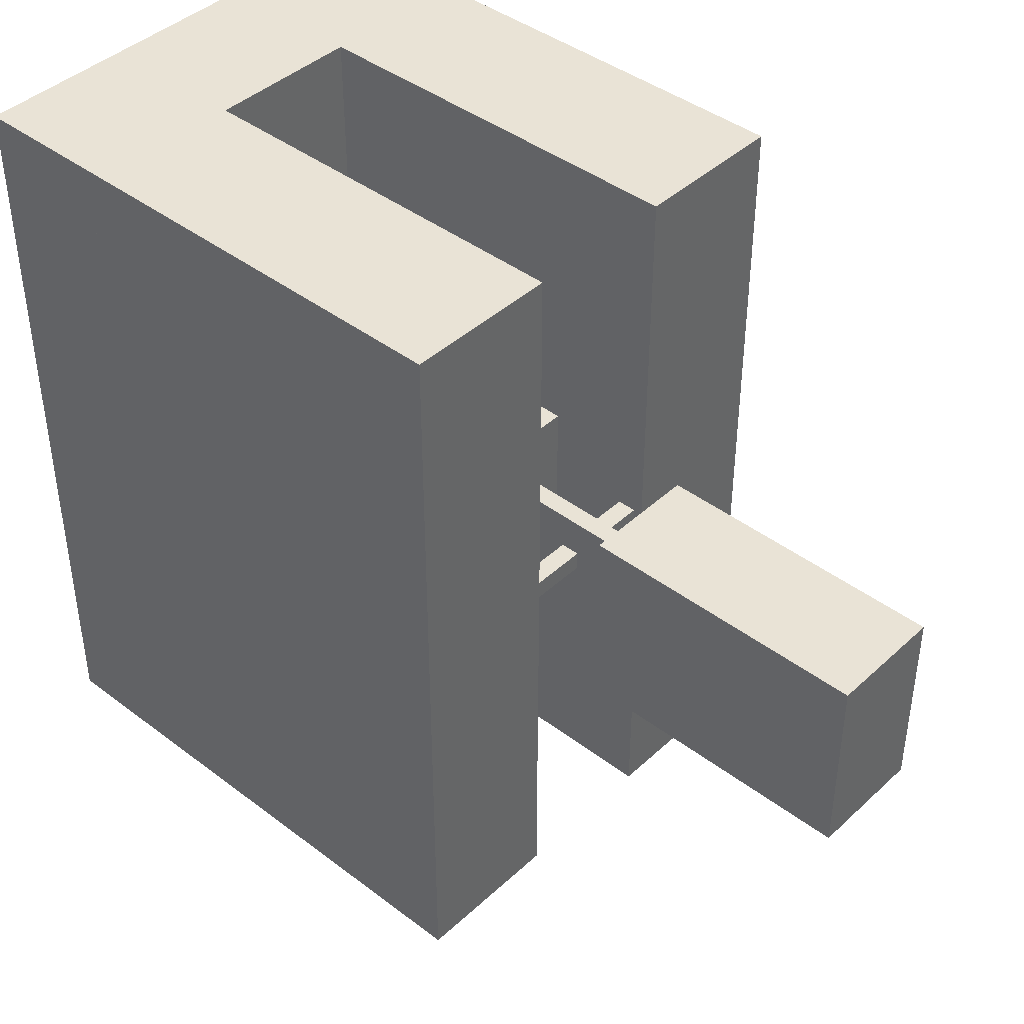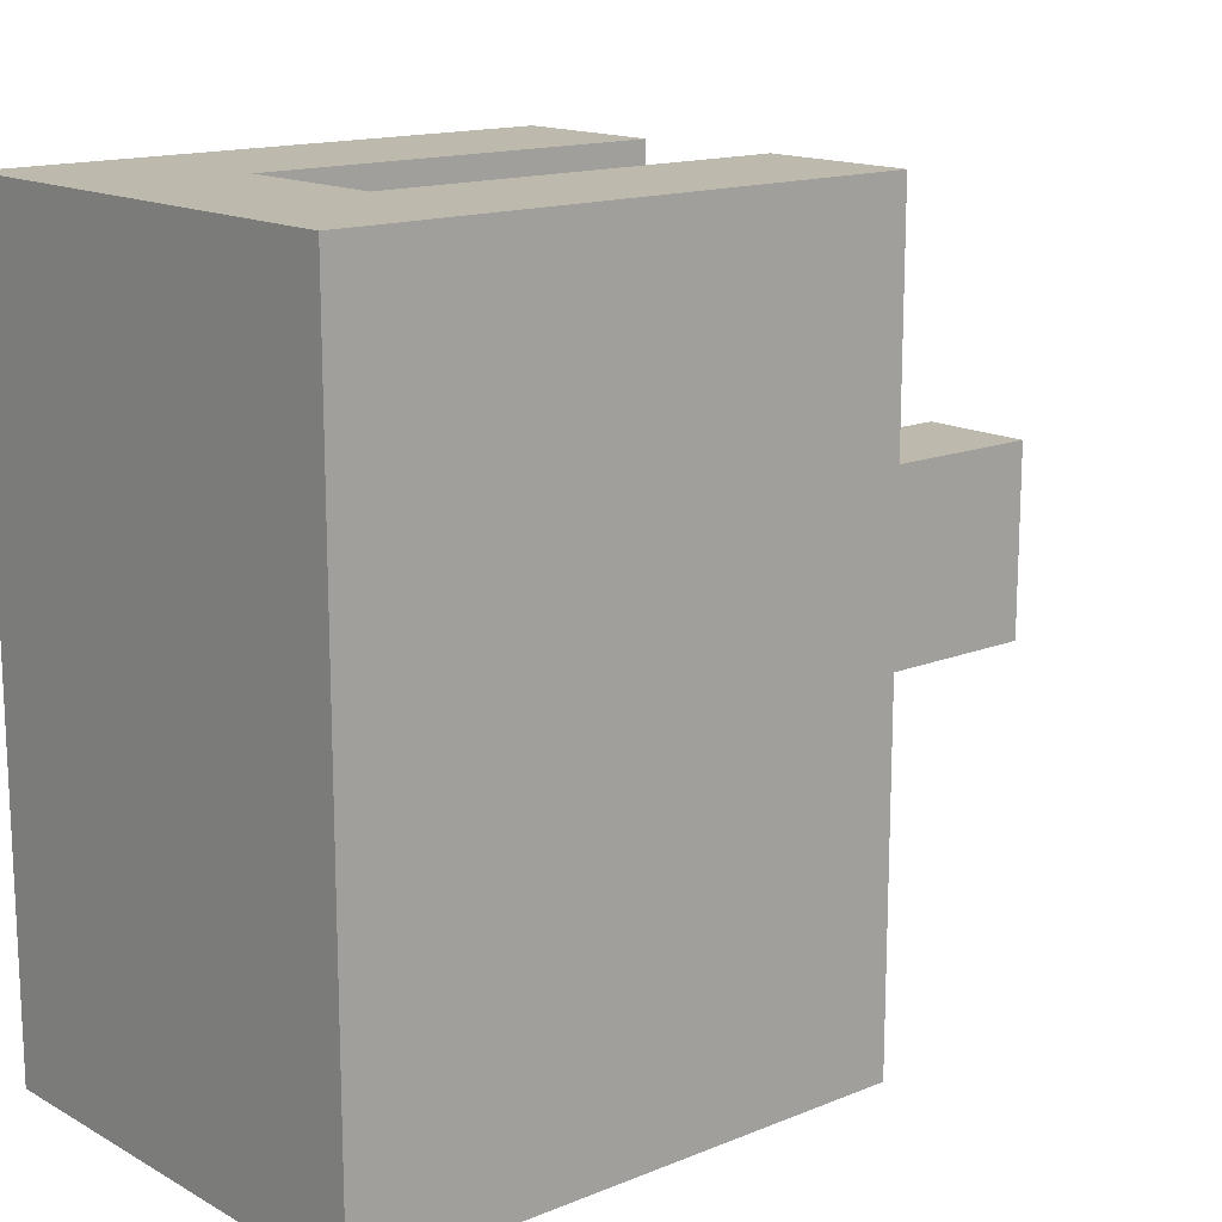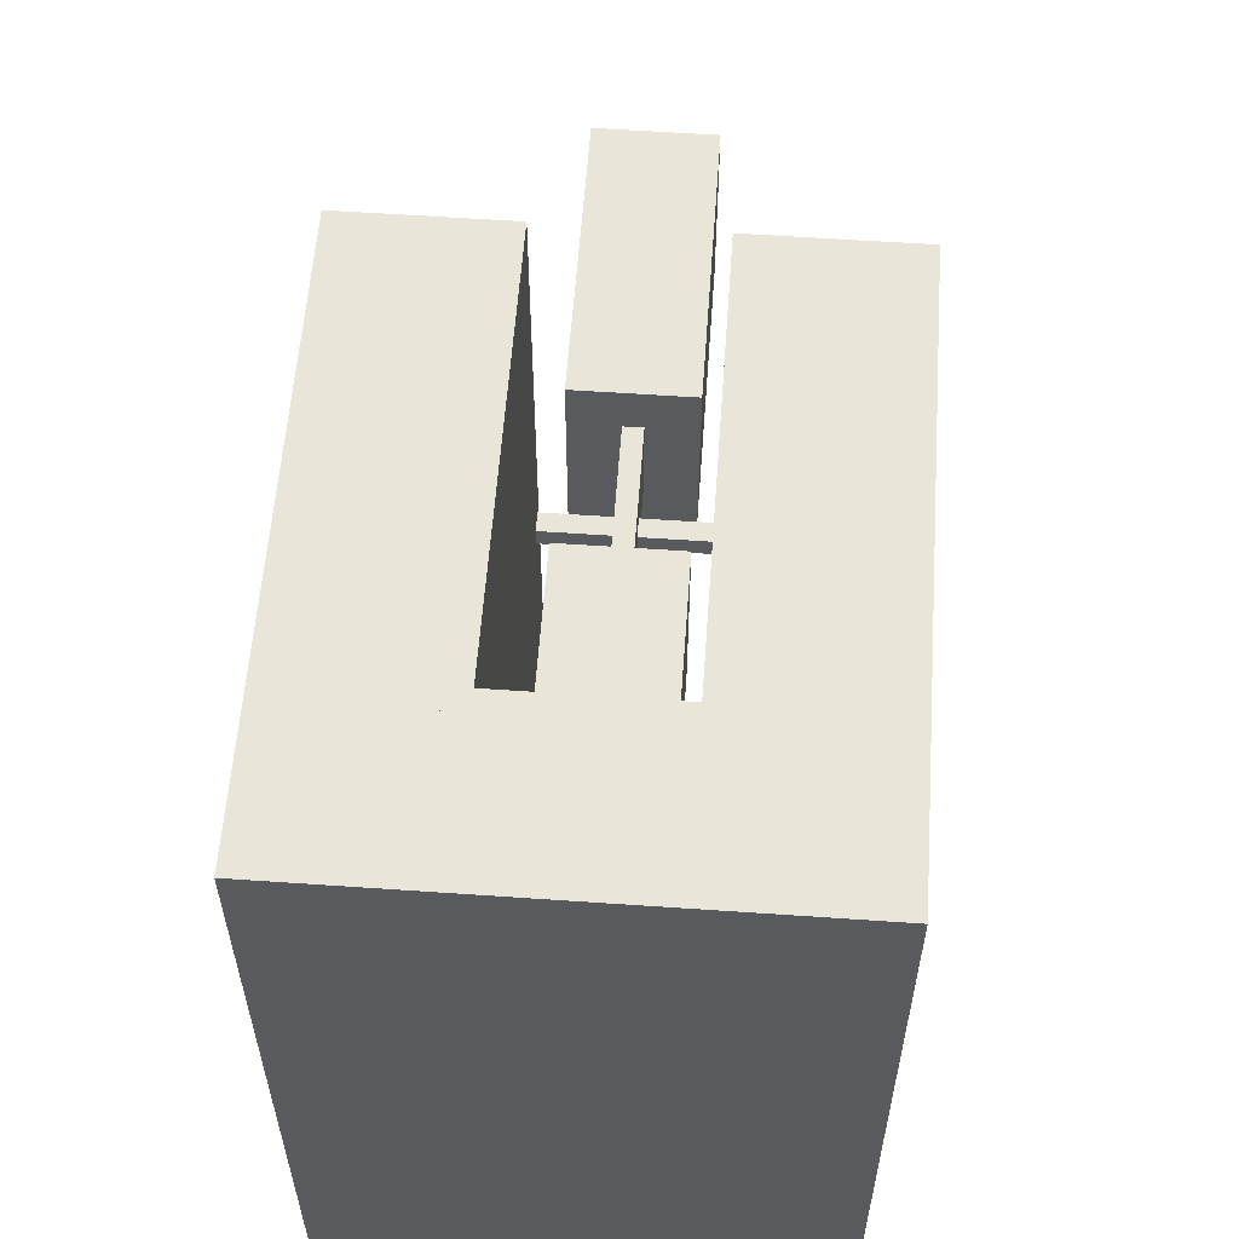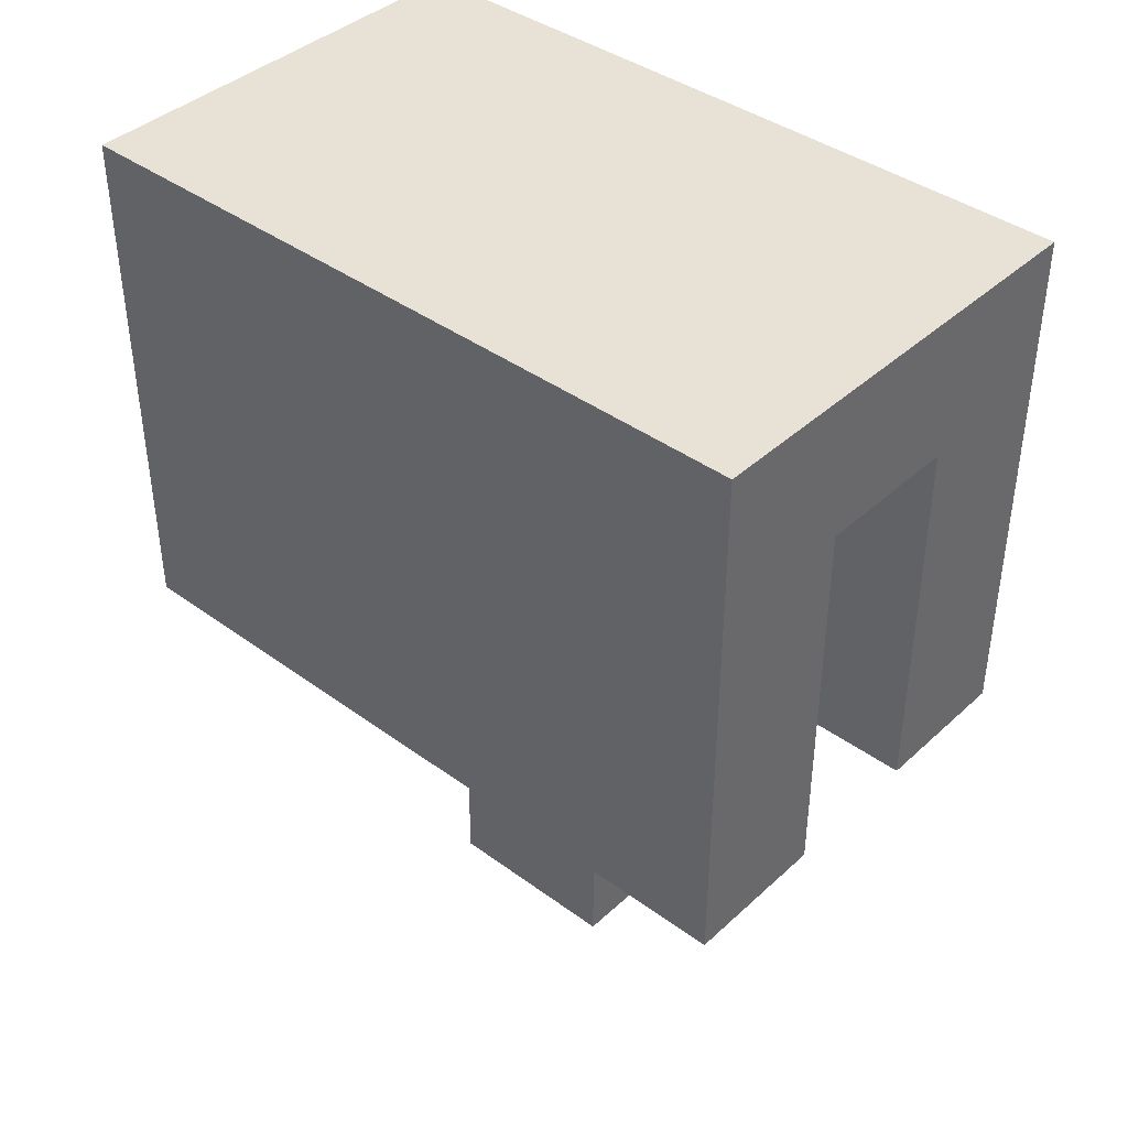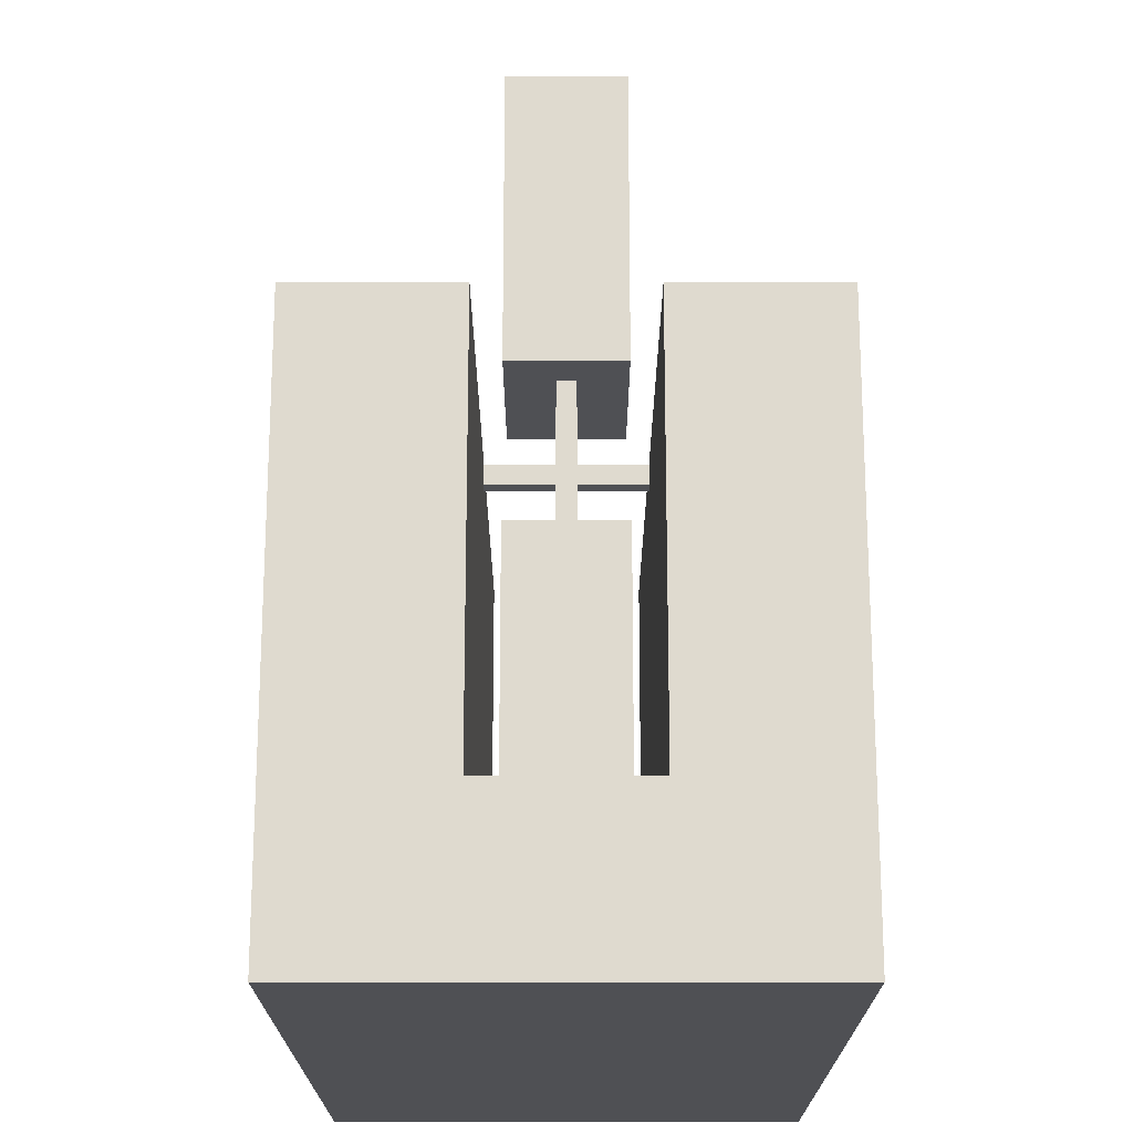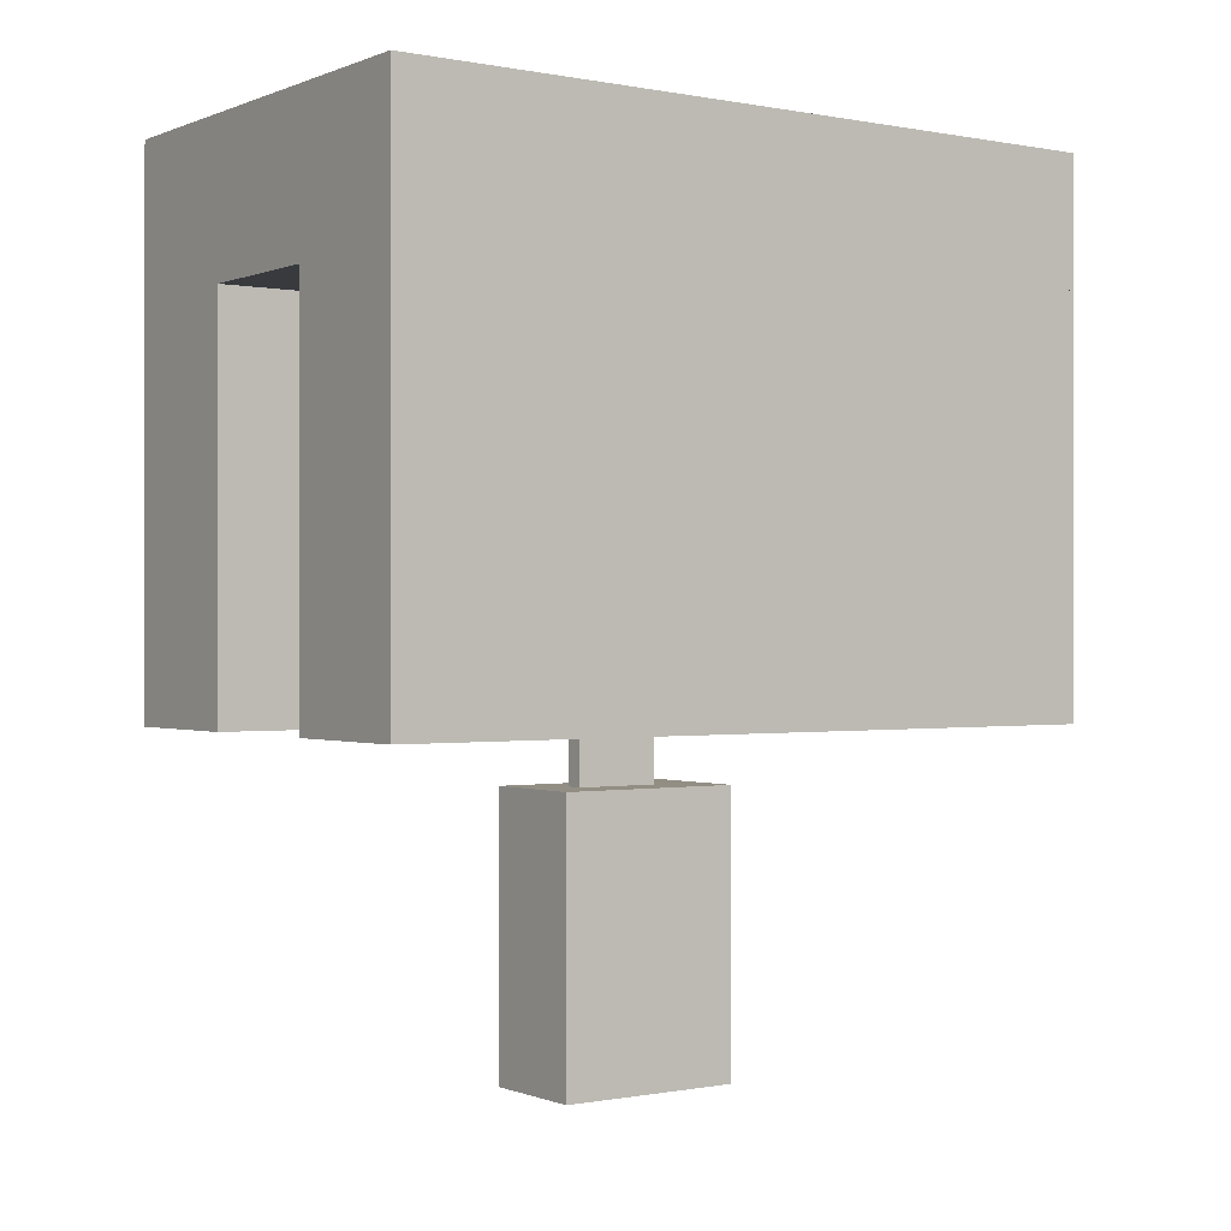
<metadata>
{"format":"obj","ext":"obj","renderer":"f3d","projection":"perspective","resolution":1024,"background":"white","views":[{"elev":42.2,"azim":132.3,"up":"+Y"},{"elev":15.0,"azim":49.3,"up":"+Y"},{"elev":58.3,"azim":4.1,"up":"+Y"},{"elev":40.4,"azim":-48.1,"up":"+Z"},{"elev":70.9,"azim":0.0,"up":"+Y"},{"elev":-0.3,"azim":-125.3,"up":"+Z"}]}
</metadata>
<code>
o cube
v 1.5 2.5 3.5
v 1.5 2.5 2.5
v 1.5 -2.5 3.5
v 1.5 -2.5 2.5
v -1.5 2.5 2.5
v -1.5 2.5 3.5
v -1.5 -2.5 2.5
v -1.5 -2.5 3.5
f 4 7 5 2
f 3 4 2 1
f 8 3 1 6
f 7 8 6 5
f 6 1 2 5
f 7 4 3 8
o cube
v 1.5 2.5 2.625
v 1.5 2.5 -0.125
v 1.5 -2.5 2.625
v 1.5 -2.5 -0.125
v 0.5 2.5 -0.125
v 0.5 2.5 2.625
v 0.5 -2.5 -0.125
v 0.5 -2.5 2.625
f 12 15 13 10
f 11 12 10 9
f 16 11 9 14
f 15 16 14 13
f 14 9 10 13
f 15 12 11 16
o cube
v -0.5 2.5 2.625
v -0.5 2.5 -0.125
v -0.5 -2.5 2.625
v -0.5 -2.5 -0.125
v -1.5 2.5 -0.125
v -1.5 2.5 2.625
v -1.5 -2.5 -0.125
v -1.5 -2.5 2.625
f 20 23 21 18
f 19 20 18 17
f 24 19 17 22
f 23 24 22 21
f 22 17 18 21
f 23 20 19 24
o cube
v 0.625 0.0625 0.0625
v 0.625 0.0625 -0.0625
v 0.625 -0.0625 0.0625
v 0.625 -0.0625 -0.0625
v -0.5625 0.0625 -0.0625
v -0.5625 0.0625 0.0625
v -0.5625 -0.0625 -0.0625
v -0.5625 -0.0625 0.0625
f 28 31 29 26
f 27 28 26 25
f 32 27 25 30
f 31 32 30 29
f 30 25 26 29
f 31 28 27 32
o cube
v 0.0625 0.3125 1.5
v 0.0625 0.3125 -1.5
v 0.0625 -0.25 1.5
v 0.0625 -0.25 -1.5
v -0.0625 0.3125 -1.5
v -0.0625 0.3125 1.5
v -0.0625 -0.25 -1.5
v -0.0625 -0.25 1.5
f 36 39 37 34
f 35 36 34 33
f 40 35 33 38
f 39 40 38 37
f 38 33 34 37
f 39 36 35 40
o cube
v 0.375 0.625 -0.5
v 0.375 0.625 -2.375
v 0.375 -0.625 -0.5
v 0.375 -0.625 -2.375
v -0.375 0.625 -2.375
v -0.375 0.625 -0.5
v -0.375 -0.625 -2.375
v -0.375 -0.625 -0.5
f 44 47 45 42
f 43 44 42 41
f 48 43 41 46
f 47 48 46 45
f 46 41 42 45
f 47 44 43 48
o cube
v 0.375 0.625 2.375
v 0.375 0.625 0.5
v 0.375 -0.625 2.375
v 0.375 -0.625 0.5
v -0.375 0.625 0.5
v -0.375 0.625 2.375
v -0.375 -0.625 0.5
v -0.375 -0.625 2.375
f 52 55 53 50
f 51 52 50 49
f 56 51 49 54
f 55 56 54 53
f 54 49 50 53
f 55 52 51 56

</code>
